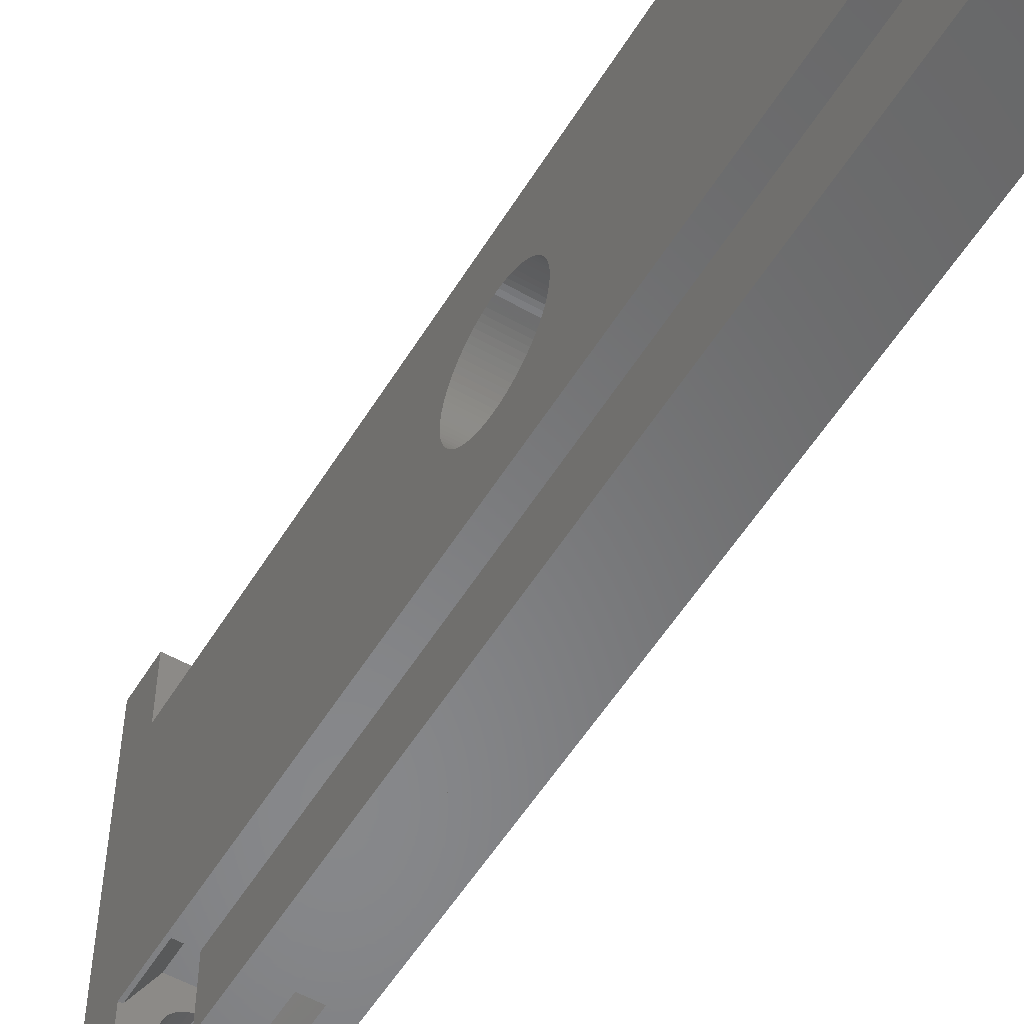
<metadata>
{"format":"stl","ext":"stl","renderer":"f3d","projection":"perspective","resolution":1024,"background":"white","views":[{"elev":-54.4,"azim":149.1,"up":"+Y"}]}
</metadata>
<code>
# stl→obj: 437 verts, 882 faces
v -0.1875 -5.809 17.83
v 0.0751 -5.692 17.83
v -0.1875 -5.809 20.23
v 0.0751 -5.692 20.23
v 3.25 6.5 20.23
v -0.1875 -8.191 17.83
v -0.1875 -8.191 20.23
v 0.0751 -8.308 20.23
v 0.0751 -8.308 17.83
v -0.1875 5.809 17.83
v -0.1875 5.809 20.23
v 0.0751 5.692 20.23
v 0.0751 5.692 17.83
v -0.1875 8.191 17.83
v 0.0751 8.308 17.83
v -0.1875 8.191 20.23
v 0.0751 8.308 20.23
v -0.4201 -5.978 17.83
v -0.4201 -5.978 20.23
v -0.4201 -8.022 17.83
v -0.4201 -8.022 20.23
v -0.4201 5.978 17.83
v -0.4201 5.978 20.23
v -0.4201 8.022 17.83
v -0.4201 8.022 20.23
v -0.6124 -6.192 17.83
v -0.6124 -6.192 20.23
v -0.6124 -7.808 17.83
v -0.6124 -7.808 20.23
v -0.6124 6.192 17.83
v -0.6124 6.192 20.23
v -0.6124 7.808 17.83
v -0.6124 7.808 20.23
v -0.7561 -6.441 17.83
v -0.7561 -6.441 20.23
v -0.7561 -7.559 17.83
v -0.7561 -7.559 20.23
v -0.7561 6.441 17.83
v -0.7561 6.441 20.23
v -0.7561 7.559 17.83
v -0.7561 7.559 20.23
v -0.7754 6.5 17.83
v -0.845 -6.714 17.83
v -0.7754 -6.5 17.83
v -0.845 -6.714 20.23
v -0.845 -7.286 17.83
v -0.845 -7.286 20.23
v -0.845 6.714 17.83
v -0.845 6.714 20.23
v -0.845 7.286 17.83
v -0.845 7.286 20.23
v -0.875 -7 17.83
v -0.875 -7 20.23
v -0.875 7 17.83
v -0.875 7 20.23
v -0.93 -4.523 14.83
v 0.4 -6.5 14.83
v 1.93 -4.523 14.83
v -0.93 -4.523 17.83
v 1.93 -4.523 17.83
v -0.93 4.523 14.83
v -0.93 4.523 17.83
v 1.93 4.523 17.83
v 1.93 4.523 14.83
v 0.4 6.5 14.83
v 0.3563 5.633 17.83
v 0.6437 5.633 17.83
v 0.9249 5.692 17.83
v -2 -0.2354 -0.7092
v -2 0 -0.7
v 3.25 0 -0.7
v 3.25 -0.2354 -0.7092
v -2 -0.2354 -6.691
v 3.25 -0.2354 -6.691
v -2 0 -6.7
v 3.25 -0.4693 -6.663
v -2 -0.4693 -0.7369
v 3.25 -0.4693 -0.7369
v -2 -0.4693 -6.663
v 3.25 -0.7003 -6.617
v -2 -0.7003 -0.7829
v 3.25 -0.7003 -0.7829
v -2 -0.7003 -6.617
v 3.25 -0.9271 -6.553
v -2 -0.9271 -0.8468
v 3.25 -0.9271 -0.8468
v -2 -0.9271 -6.553
v 3.25 -1.148 -6.472
v -2 -1.148 -0.9284
v 3.25 -1.148 -0.9284
v -2 -1.148 -6.472
v 3.25 -1.362 -6.373
v -2 -1.362 -1.027
v 3.25 -1.362 -1.027
v -2 -1.362 -6.373
v 3.25 -1.567 -6.258
v -2 -1.567 -1.142
v 3.25 -1.567 -1.142
v -2 -1.567 -6.258
v 3.25 -1.763 -6.127
v -2 -1.763 -1.273
v 3.25 -1.763 -1.273
v -2 -1.763 -6.127
v 3.25 -1.948 -5.981
v -2 -1.948 -1.419
v 3.25 -1.948 -1.419
v -2 -1.948 -5.981
v 3.25 -2.121 -5.821
v -2 -2.121 -1.579
v 3.25 -2.121 -1.579
v -2 -2.121 -5.821
v 3.25 -2.281 -5.648
v -2 -2.281 -1.752
v 3.25 -2.281 -1.752
v -2 -2.281 -5.648
v 3.25 -2.427 -5.463
v -2 -2.427 -1.937
v 3.25 -2.427 -1.937
v -2 -2.427 -5.463
v 3.25 -2.558 -5.267
v -2 -2.558 -2.133
v 3.25 -2.558 -2.133
v -2 -2.558 -5.267
v 3.25 -2.673 -5.062
v -2 -2.673 -2.338
v 3.25 -2.673 -2.338
v -2 -2.673 -5.062
v 3.25 -2.772 -4.848
v -2 -2.772 -2.552
v 3.25 -2.772 -2.552
v -2 -2.772 -4.848
v 3.25 -2.853 -4.627
v -2 -2.853 -2.773
v 3.25 -2.853 -2.773
v -2 -2.853 -4.627
v 3.25 -2.917 -4.4
v -2 -2.917 -3
v 3.25 -2.917 -3
v -2 -2.917 -4.4
v 3.25 -2.963 -4.169
v -2 -2.963 -3.231
v 3.25 -2.963 -3.231
v -2 -2.963 -4.169
v 3.25 -2.991 -3.935
v -2 -2.991 -3.465
v 3.25 -2.991 -3.465
v -2 -2.991 -3.935
v 3.25 -3 -3.7
v -2 -3 -3.7
v -2 0.2354 -0.7092
v 3.25 0.2354 -0.7092
v 3.25 0 -6.7
v -2 0.2354 -6.691
v -2 0.4693 -0.7369
v 3.25 0.4693 -0.7369
v 3.25 0.2354 -6.691
v -2 0.4693 -6.663
v -2 0.7003 -0.7829
v 3.25 0.7003 -0.7829
v 3.25 0.4693 -6.663
v -2 0.7003 -6.617
v -2 0.9271 -0.8468
v 3.25 0.9271 -0.8468
v 3.25 0.7003 -6.617
v -2 0.9271 -6.553
v -2 1.148 -0.9284
v 3.25 1.148 -0.9284
v 3.25 0.9271 -6.553
v -2 1.148 -6.472
v -2 1.362 -1.027
v 3.25 1.362 -1.027
v 3.25 1.148 -6.472
v -2 1.362 -6.373
v -2 1.567 -1.142
v 3.25 1.567 -1.142
v 3.25 1.362 -6.373
v -2 1.567 -6.258
v -2 1.763 -1.273
v 3.25 1.763 -1.273
v 3.25 1.567 -6.258
v -2 1.763 -6.127
v -2 1.948 -1.419
v 3.25 1.948 -1.419
v 3.25 1.763 -6.127
v -2 1.948 -5.981
v -2 2.121 -1.579
v 3.25 2.121 -1.579
v 3.25 1.948 -5.981
v -2 2.121 -5.821
v -2 2.281 -1.752
v 3.25 2.281 -1.752
v 3.25 2.121 -5.821
v -2 2.281 -5.648
v -2 2.427 -1.937
v 3.25 2.427 -1.937
v 3.25 2.281 -5.648
v -2 2.427 -5.463
v -2 2.558 -2.133
v 3.25 2.558 -2.133
v 3.25 2.427 -5.463
v -2 2.558 -5.267
v -2 2.673 -2.338
v 3.25 2.673 -2.338
v 3.25 2.558 -5.267
v -2 2.673 -5.062
v -2 2.772 -2.552
v 3.25 2.772 -2.552
v 3.25 2.673 -5.062
v -2 2.772 -4.848
v -2 2.853 -2.773
v 3.25 2.853 -2.773
v 3.25 2.772 -4.848
v -2 2.853 -4.627
v -2 2.917 -3
v 3.25 2.917 -3
v 3.25 2.853 -4.627
v -2 2.917 -4.4
v -2 2.963 -3.231
v 3.25 2.963 -3.231
v 3.25 2.917 -4.4
v -2 2.963 -4.169
v -2 2.991 -3.465
v 3.25 2.991 -3.465
v 3.25 2.963 -4.169
v -2 2.991 -3.935
v -2 3 -3.7
v 3.25 3 -3.7
v 3.25 2.991 -3.935
v -2.071 -6.5 14.83
v -2.071 -6.5 17.83
v 0.4 -6.5 -25.33
v -2.071 6.5 14.83
v -2.071 6.5 17.83
v -2.25 -10.25 20.23
v -2.25 10.25 20.23
v -2.25 -10.25 26.83
v 0.3563 -8.367 20.23
v 0.3563 5.633 20.23
v 0.6437 5.633 20.23
v 0.9249 5.692 20.23
v 1.188 5.809 20.23
v 1.42 5.978 20.23
v 1.612 6.192 20.23
v 1.756 6.441 20.23
v 1.845 6.714 20.23
v 3.25 -10.25 17.83
v 3.25 -10.25 20.23
v -2.25 10.25 26.83
v 3.25 10.25 20.23
v 3.25 10.25 17.83
v -3.25 -0.2844 -0.08617
v -3.25 0 -0.075
v -3.25 6.5 17.83
v -3.25 6.5 25.33
v -3.25 -0.2844 -7.314
v -3.25 0 -7.325
v -3.25 6.5 -25.33
v -3.25 -0.5671 -0.1196
v -3.25 -0.5671 -7.28
v -3.25 -0.8462 -0.1752
v -3.25 -0.8462 -7.225
v -3.25 -1.12 -0.2524
v -3.25 -1.12 -7.148
v -3.25 -1.387 -0.3509
v -3.25 -1.387 -7.049
v -3.25 -1.646 -0.4701
v -3.25 -1.646 -6.93
v -3.25 -1.894 -0.6092
v -3.25 -1.894 -6.791
v -3.25 -10.25 17.83
v -3.25 -10.25 26.83
v -3.25 -6.5 17.83
v 0.4 -10 17.83
v 2.1 -10 17.83
v -3.25 10.25 26.83
v -3.25 -2.131 -0.7673
v -3.25 -2.131 -6.633
v -3.25 -2.354 -0.9435
v -3.25 -2.354 -6.456
v -3.25 -2.563 -1.137
v -3.25 -2.563 -6.263
v -3.25 -2.756 -1.346
v -3.25 -2.756 -6.054
v -3.25 -2.933 -1.569
v -3.25 -2.933 -5.831
v -3.25 -3.091 -1.806
v -3.25 -3.091 -5.594
v -3.25 -3.23 -2.054
v -3.25 -3.23 -5.346
v -3.25 -3.349 -2.313
v -3.25 -3.349 -5.087
v -3.25 -3.448 -2.58
v -3.25 -3.448 -4.82
v -3.25 -3.525 -2.854
v -3.25 -3.525 -4.546
v -3.25 -3.58 -3.133
v -3.25 -3.58 -4.267
v -3.25 -3.614 -3.416
v -3.25 -3.614 -3.984
v -3.25 -3.625 -3.7
v -3.25 -6.5 -25.33
v 0.4 6.5 -25.33
v 2.1 6.5 -25.33
v 3.25 6.5 -25.33
v -3.25 0.2844 -0.08617
v -3.25 0.2844 -7.314
v -3.25 0.5671 -0.1196
v -3.25 0.5671 -7.28
v -3.25 0.8462 -0.1752
v -3.25 0.8462 -7.225
v -3.25 1.12 -0.2524
v -3.25 1.12 -7.148
v -3.25 1.387 -0.3509
v -3.25 1.387 -7.049
v -3.25 1.646 -0.4701
v -3.25 1.646 -6.93
v -3.25 1.894 -0.6092
v -3.25 1.894 -6.791
v -3.25 2.131 -0.7673
v -3.25 2.131 -6.633
v -3.25 10.25 17.83
v 0.4 10 17.83
v 2.1 10 17.83
v -3.25 2.354 -0.9435
v -3.25 2.354 -6.456
v -3.25 2.563 -1.137
v -3.25 2.563 -6.263
v -3.25 2.756 -1.346
v -3.25 2.756 -6.054
v -3.25 2.933 -1.569
v -3.25 2.933 -5.831
v -3.25 3.091 -1.806
v -3.25 3.091 -5.594
v -3.25 3.23 -2.054
v -3.25 3.23 -5.346
v -3.25 3.349 -2.313
v -3.25 3.349 -5.087
v -3.25 3.448 -2.58
v -3.25 3.448 -4.82
v -3.25 3.525 -2.854
v -3.25 3.525 -4.546
v -3.25 3.58 -3.133
v -3.25 3.58 -4.267
v -3.25 3.614 -3.416
v -3.25 3.614 -3.984
v -3.25 3.625 -3.7
v 0.3563 -5.633 17.83
v 0.3563 -5.633 20.23
v 0.3563 -8.367 17.83
v 0.3563 8.367 17.83
v 0.3563 8.367 20.23
v 0.6437 -5.633 17.83
v 0.6437 -5.633 20.23
v 0.6437 -8.367 20.23
v 0.4 -8.367 17.83
v 0.4 -9.477 17.83
v 0.4 9.477 17.83
v 0.4 8.367 17.83
v 0.6437 8.367 17.83
v 0.6437 8.367 20.23
v 0.4 -10 -25.33
v 0.4 -10 14.83
v 0.4 -9.477 14.83
v 2.1 -10 -25.33
v 1.93 -9.477 14.83
v 2.1 -10 14.83
v 1.93 -9.477 17.83
v 2.1 -6.5 -25.33
v 0.6437 -8.367 17.83
v 0.9249 -8.308 17.83
v 0.4 10 -25.33
v 0.4 10 14.83
v 2.1 10 14.83
v 2.1 10 -25.33
v 1.93 9.477 17.83
v 0.4 9.477 14.83
v 1.93 9.477 14.83
v 0.9249 -5.692 17.83
v 0.9249 -5.692 20.23
v 0.9249 -8.308 20.23
v 0.9249 8.308 17.83
v 0.9249 8.308 20.23
v 1.188 -5.809 17.83
v 1.188 -5.809 20.23
v 1.188 -8.191 20.23
v 1.188 -8.191 17.83
v 1.188 5.809 17.83
v 1.188 8.191 17.83
v 1.188 8.191 20.23
v 1.42 -5.978 17.83
v 1.42 -5.978 20.23
v 1.42 -8.022 20.23
v 1.42 -8.022 17.83
v 1.42 5.978 17.83
v 1.42 8.022 17.83
v 1.42 8.022 20.23
v 1.612 -6.192 17.83
v 1.612 -6.192 20.23
v 1.612 -7.808 20.23
v 1.612 -7.808 17.83
v 1.612 6.192 17.83
v 1.612 7.808 17.83
v 1.612 7.808 20.23
v 1.756 -6.441 17.83
v 1.756 -6.441 20.23
v 3.25 -6.5 20.23
v 1.756 -7.559 20.23
v 1.756 -7.559 17.83
v 1.756 6.441 17.83
v 1.756 7.559 17.83
v 1.756 7.559 20.23
v 1.845 -6.714 17.83
v 1.845 -6.714 20.23
v 1.845 -7.286 20.23
v 1.845 -7.286 17.83
v 1.845 6.714 17.83
v 1.845 7.286 17.83
v 1.845 7.286 20.23
v 1.875 -7 17.83
v 1.875 -7 20.23
v 1.875 7 20.23
v 1.875 7 17.83
v 2.1 -6.5 14.83
v 3.071 -6.5 14.83
v 3.071 -6.5 17.83
v 2.1 -6.5 17.83
v 2.1 -9.182 14.83
v 2.1 -9.182 17.83
v 3.071 6.5 17.83
v 2.1 6.5 14.83
v 3.071 6.5 14.83
v 2.1 6.5 17.83
v 2.1 9.182 14.83
v 2.1 9.182 17.83
v 3.25 -6.5 17.83
v 3.25 -6.5 -25.33
v 3.25 6.5 17.83
f 1 2 3
f 3 2 4
f 3 4 5
f 6 7 8
f 6 8 9
f 10 11 12
f 10 12 13
f 14 15 16
f 16 15 17
f 18 1 19
f 19 1 3
f 19 3 5
f 20 7 6
f 20 21 7
f 22 11 10
f 22 23 11
f 24 14 25
f 25 14 16
f 26 18 27
f 27 18 19
f 27 19 5
f 28 21 20
f 28 29 21
f 30 23 22
f 30 31 23
f 32 24 33
f 33 24 25
f 34 26 35
f 35 26 27
f 35 27 5
f 36 29 28
f 36 37 29
f 38 31 30
f 38 39 31
f 40 32 41
f 41 32 33
f 42 39 38
f 43 44 45
f 45 34 35
f 45 35 5
f 45 44 34
f 46 37 36
f 46 47 37
f 48 39 42
f 48 49 39
f 50 40 51
f 51 40 41
f 52 43 53
f 52 47 46
f 52 53 47
f 53 43 45
f 54 49 48
f 54 50 55
f 54 55 49
f 55 50 51
f 56 57 58
f 56 58 59
f 59 1 18
f 59 18 26
f 59 26 34
f 59 34 44
f 59 2 1
f 59 58 60
f 59 60 2
f 61 62 63
f 61 64 65
f 61 63 64
f 62 10 13
f 62 22 10
f 62 30 22
f 62 38 30
f 62 13 66
f 62 66 67
f 62 67 68
f 62 68 63
f 69 70 71
f 69 71 72
f 73 74 75
f 73 76 74
f 77 69 72
f 77 72 78
f 79 76 73
f 79 80 76
f 81 77 78
f 81 78 82
f 83 80 79
f 83 84 80
f 85 81 82
f 85 82 86
f 87 84 83
f 87 88 84
f 89 85 86
f 89 86 90
f 91 88 87
f 91 92 88
f 93 89 90
f 93 90 94
f 95 92 91
f 95 96 92
f 97 93 94
f 97 94 98
f 99 96 95
f 99 100 96
f 101 97 98
f 101 98 102
f 103 100 99
f 103 104 100
f 105 101 102
f 105 102 106
f 107 104 103
f 107 108 104
f 109 105 106
f 109 106 110
f 111 108 107
f 111 112 108
f 113 109 110
f 113 110 114
f 115 112 111
f 115 116 112
f 117 113 114
f 117 114 118
f 119 116 115
f 119 120 116
f 121 117 118
f 121 118 122
f 123 120 119
f 123 124 120
f 125 121 122
f 125 122 126
f 127 124 123
f 127 128 124
f 129 125 126
f 129 126 130
f 131 128 127
f 131 132 128
f 133 129 130
f 133 130 134
f 135 132 131
f 135 136 132
f 137 133 134
f 137 134 138
f 139 136 135
f 139 140 136
f 141 137 138
f 141 138 142
f 143 140 139
f 143 144 140
f 145 141 142
f 145 142 146
f 147 144 143
f 147 148 144
f 149 145 146
f 149 146 148
f 149 148 147
f 70 150 151
f 70 151 71
f 75 74 152
f 75 152 153
f 150 154 155
f 150 155 151
f 153 152 156
f 153 156 157
f 154 158 159
f 154 159 155
f 157 156 160
f 157 160 161
f 158 162 163
f 158 163 159
f 161 160 164
f 161 164 165
f 162 166 167
f 162 167 163
f 165 164 168
f 165 168 169
f 166 170 171
f 166 171 167
f 169 168 172
f 169 172 173
f 170 174 175
f 170 175 171
f 173 172 176
f 173 176 177
f 174 178 179
f 174 179 175
f 177 176 180
f 177 180 181
f 178 182 183
f 178 183 179
f 181 180 184
f 181 184 185
f 182 186 187
f 182 187 183
f 185 184 188
f 185 188 189
f 186 190 191
f 186 191 187
f 189 188 192
f 189 192 193
f 190 194 195
f 190 195 191
f 193 192 196
f 193 196 197
f 194 198 199
f 194 199 195
f 197 196 200
f 197 200 201
f 198 202 203
f 198 203 199
f 201 200 204
f 201 204 205
f 202 206 207
f 202 207 203
f 205 204 208
f 205 208 209
f 206 210 211
f 206 211 207
f 209 208 212
f 209 212 213
f 210 214 215
f 210 215 211
f 213 212 216
f 213 216 217
f 214 218 219
f 214 219 215
f 217 216 220
f 217 220 221
f 218 222 223
f 218 223 219
f 221 220 224
f 221 224 225
f 222 226 227
f 222 227 223
f 225 224 228
f 225 228 226
f 226 228 227
f 229 56 230
f 229 231 57
f 229 57 56
f 230 44 43
f 230 56 59
f 230 59 44
f 232 61 65
f 232 62 61
f 232 233 62
f 233 38 62
f 233 42 38
f 233 48 42
f 234 7 21
f 234 11 23
f 234 21 29
f 234 23 31
f 234 29 37
f 234 31 39
f 234 37 47
f 234 39 49
f 234 45 5
f 234 47 53
f 234 49 55
f 234 53 45
f 234 55 235
f 234 235 236
f 234 8 7
f 234 12 11
f 234 237 8
f 234 238 12
f 234 239 238
f 234 240 239
f 234 241 240
f 234 242 241
f 234 243 242
f 234 244 243
f 234 245 244
f 234 246 247
f 234 247 237
f 234 5 245
f 236 235 248
f 235 16 17
f 235 25 16
f 235 33 25
f 235 41 33
f 235 51 41
f 235 55 51
f 235 17 249
f 235 249 250
f 251 70 69
f 251 252 70
f 251 253 252
f 251 254 253
f 255 73 256
f 255 79 73
f 255 256 257
f 258 69 77
f 258 251 69
f 259 79 255
f 259 83 79
f 259 255 257
f 260 77 81
f 260 258 77
f 261 83 259
f 261 87 83
f 261 259 257
f 262 81 85
f 262 260 81
f 263 87 261
f 263 91 87
f 264 85 89
f 264 262 85
f 265 91 263
f 265 95 91
f 266 89 93
f 266 264 89
f 267 95 265
f 267 99 95
f 268 93 97
f 268 266 93
f 269 99 267
f 269 103 99
f 270 6 9
f 270 20 6
f 270 28 20
f 270 36 28
f 270 234 236
f 270 236 271
f 270 271 254
f 270 272 36
f 270 254 272
f 270 9 273
f 270 273 274
f 270 274 246
f 270 246 234
f 271 236 248
f 271 248 275
f 271 275 254
f 276 97 101
f 276 268 97
f 277 103 269
f 277 107 103
f 278 101 105
f 278 276 101
f 279 107 277
f 279 111 107
f 280 105 109
f 280 278 105
f 281 111 279
f 281 115 111
f 282 109 113
f 282 280 109
f 283 115 281
f 283 119 115
f 284 113 117
f 284 282 113
f 285 119 283
f 285 123 119
f 286 117 121
f 286 284 117
f 287 123 285
f 287 127 123
f 288 121 125
f 288 286 121
f 289 127 287
f 289 131 127
f 290 125 129
f 290 288 125
f 291 131 289
f 291 135 131
f 292 129 133
f 292 290 129
f 293 135 291
f 293 139 135
f 294 133 137
f 294 292 133
f 295 139 293
f 295 143 139
f 296 137 141
f 296 294 137
f 297 143 295
f 297 147 143
f 298 141 145
f 298 296 141
f 299 147 297
f 299 149 147
f 300 145 149
f 300 149 299
f 300 298 145
f 301 261 257
f 301 263 261
f 301 265 263
f 301 267 265
f 301 269 267
f 301 277 269
f 301 279 277
f 301 281 279
f 301 283 281
f 301 285 283
f 301 287 285
f 301 289 287
f 301 291 289
f 301 293 291
f 301 295 293
f 301 296 298
f 301 297 295
f 301 298 300
f 301 299 297
f 301 300 299
f 301 272 296
f 301 257 302
f 301 231 272
f 301 302 303
f 301 303 304
f 301 304 231
f 272 43 52
f 272 46 36
f 272 52 46
f 272 229 230
f 272 230 43
f 272 251 258
f 272 258 260
f 272 260 262
f 272 262 264
f 272 264 266
f 272 266 268
f 272 268 276
f 272 276 278
f 272 278 280
f 272 280 282
f 272 282 284
f 272 284 286
f 272 286 288
f 272 288 290
f 272 290 292
f 272 292 294
f 272 294 296
f 272 254 251
f 272 231 229
f 252 150 70
f 252 305 150
f 252 253 305
f 256 73 75
f 256 75 306
f 256 306 257
f 305 154 150
f 305 307 154
f 305 253 307
f 306 75 153
f 306 153 308
f 306 308 257
f 307 158 154
f 307 309 158
f 307 253 309
f 308 153 157
f 308 157 310
f 308 310 257
f 309 162 158
f 309 311 162
f 309 253 311
f 310 157 161
f 310 161 312
f 310 312 257
f 311 166 162
f 311 313 166
f 311 253 313
f 312 161 165
f 312 165 314
f 312 314 257
f 313 170 166
f 313 315 170
f 313 253 315
f 314 165 169
f 314 169 316
f 314 316 257
f 315 174 170
f 315 317 174
f 315 253 317
f 316 169 173
f 316 173 318
f 316 318 257
f 317 178 174
f 317 319 178
f 317 253 319
f 318 173 177
f 318 177 320
f 318 320 257
f 321 14 24
f 321 24 32
f 321 32 40
f 321 235 250
f 321 275 235
f 321 15 14
f 321 322 15
f 321 323 322
f 321 250 323
f 275 248 235
f 319 182 178
f 319 324 182
f 319 253 324
f 320 177 181
f 320 181 325
f 320 325 257
f 324 186 182
f 324 326 186
f 324 253 326
f 325 181 185
f 325 185 327
f 325 327 257
f 326 190 186
f 326 328 190
f 326 253 328
f 327 185 189
f 327 189 329
f 327 329 257
f 328 194 190
f 328 330 194
f 328 253 330
f 329 189 193
f 329 193 331
f 329 331 257
f 330 198 194
f 330 332 198
f 330 253 332
f 331 193 197
f 331 197 333
f 331 333 257
f 332 202 198
f 332 334 202
f 332 253 334
f 333 197 201
f 333 201 335
f 333 335 257
f 334 206 202
f 334 336 206
f 334 253 336
f 335 201 205
f 335 205 337
f 335 337 257
f 336 210 206
f 336 338 210
f 336 253 338
f 337 205 209
f 337 209 339
f 337 339 257
f 338 214 210
f 338 340 214
f 338 253 340
f 339 209 213
f 339 213 341
f 339 341 257
f 340 218 214
f 340 342 218
f 340 253 342
f 341 213 217
f 341 217 343
f 341 343 257
f 342 222 218
f 342 344 222
f 342 257 344
f 342 253 257
f 343 217 221
f 343 221 345
f 343 345 257
f 344 226 222
f 344 346 226
f 344 257 346
f 345 221 225
f 345 225 346
f 345 346 257
f 346 225 226
f 257 232 65
f 257 253 232
f 257 65 302
f 253 40 50
f 253 48 233
f 253 50 54
f 253 54 48
f 253 233 232
f 253 321 40
f 253 275 321
f 253 254 275
f 2 347 4
f 2 60 347
f 4 347 348
f 4 348 5
f 9 8 237
f 9 349 273
f 9 237 349
f 13 12 238
f 13 238 66
f 15 350 17
f 15 322 350
f 17 350 351
f 17 351 249
f 347 352 348
f 347 60 352
f 348 352 353
f 348 353 5
f 349 237 354
f 349 355 356
f 349 356 273
f 349 354 355
f 237 247 354
f 66 238 239
f 66 239 67
f 350 322 357
f 350 358 351
f 350 357 358
f 351 358 359
f 351 359 360
f 351 360 249
f 361 362 363
f 361 231 364
f 361 57 231
f 361 363 57
f 361 364 362
f 362 365 363
f 362 364 366
f 362 366 365
f 273 356 367
f 273 367 274
f 231 368 364
f 231 304 368
f 57 365 58
f 355 354 369
f 363 365 57
f 356 355 369
f 356 369 370
f 356 370 367
f 371 372 373
f 371 374 303
f 371 373 374
f 322 323 375
f 302 371 303
f 302 372 371
f 302 65 376
f 302 376 372
f 65 64 377
f 65 377 376
f 358 357 359
f 376 377 373
f 376 373 372
f 357 322 375
f 357 375 359
f 352 378 353
f 352 60 378
f 353 378 379
f 353 379 5
f 369 354 380
f 369 380 370
f 354 247 380
f 67 239 240
f 67 240 68
f 359 381 360
f 359 375 381
f 360 381 382
f 360 382 249
f 378 383 379
f 378 60 383
f 379 383 384
f 379 384 5
f 370 380 385
f 370 386 367
f 370 385 386
f 380 247 385
f 68 240 241
f 68 387 63
f 68 241 387
f 381 388 382
f 381 375 388
f 382 388 389
f 382 389 249
f 383 390 384
f 383 60 390
f 384 390 391
f 384 391 5
f 386 385 392
f 386 393 367
f 386 392 393
f 385 247 392
f 387 241 242
f 387 394 63
f 387 242 394
f 388 395 389
f 388 375 395
f 389 395 396
f 389 396 249
f 390 397 391
f 390 60 397
f 391 397 398
f 391 398 5
f 393 392 399
f 393 400 367
f 393 399 400
f 392 247 399
f 394 242 243
f 394 401 63
f 394 243 401
f 395 402 396
f 395 375 402
f 396 402 403
f 396 403 249
f 397 404 398
f 397 60 404
f 398 404 405
f 398 405 406
f 398 406 5
f 400 399 407
f 400 408 367
f 400 407 408
f 399 247 407
f 401 243 244
f 401 409 63
f 401 244 409
f 402 410 403
f 402 375 410
f 403 410 411
f 403 411 5
f 403 5 249
f 404 412 405
f 404 60 412
f 405 412 413
f 405 413 406
f 408 407 414
f 408 415 367
f 408 414 415
f 407 247 414
f 409 244 245
f 409 416 63
f 409 245 416
f 410 417 411
f 410 375 417
f 411 417 418
f 411 418 5
f 412 419 413
f 412 60 419
f 413 419 420
f 413 420 406
f 415 414 420
f 415 419 367
f 415 420 419
f 414 247 406
f 414 406 420
f 416 245 421
f 416 422 63
f 416 421 422
f 245 5 421
f 417 422 418
f 417 375 422
f 418 422 421
f 418 421 5
f 419 60 367
f 422 375 63
f 58 423 424
f 58 424 60
f 60 424 425
f 60 425 426
f 365 366 427
f 365 423 58
f 365 427 423
f 367 60 426
f 367 426 428
f 367 428 274
f 64 63 429
f 64 430 377
f 64 431 430
f 64 429 431
f 63 375 432
f 63 432 429
f 377 430 433
f 377 433 373
f 375 323 434
f 375 434 432
f 364 368 366
f 366 368 427
f 274 428 435
f 274 435 246
f 368 436 423
f 368 304 436
f 423 436 424
f 427 368 423
f 428 426 425
f 428 425 435
f 303 374 430
f 303 430 431
f 303 431 437
f 303 437 304
f 430 374 433
f 432 434 250
f 432 250 429
f 433 374 373
f 434 323 250
f 424 436 435
f 424 435 425
f 431 429 437
f 429 250 437
f 246 435 247
f 247 435 406
f 436 74 76
f 436 76 80
f 436 80 84
f 436 84 88
f 436 88 92
f 436 92 96
f 436 96 100
f 436 100 104
f 436 104 108
f 436 108 112
f 436 112 116
f 436 116 120
f 436 120 124
f 436 124 128
f 436 128 132
f 436 132 136
f 436 136 140
f 436 142 435
f 436 140 144
f 436 146 142
f 436 144 148
f 436 148 146
f 436 152 74
f 436 156 152
f 436 160 156
f 436 164 160
f 436 304 164
f 435 72 71
f 435 78 72
f 435 82 78
f 435 86 82
f 435 90 86
f 435 94 90
f 435 98 94
f 435 102 98
f 435 106 102
f 435 110 106
f 435 114 110
f 435 118 114
f 435 122 118
f 435 126 122
f 435 130 126
f 435 134 130
f 435 138 134
f 435 142 138
f 435 71 151
f 435 151 406
f 406 151 437
f 406 437 5
f 151 155 437
f 155 159 437
f 159 163 437
f 164 304 168
f 163 167 437
f 168 304 172
f 167 171 437
f 172 304 176
f 171 175 437
f 176 304 180
f 175 179 437
f 180 304 184
f 179 183 437
f 184 304 188
f 183 187 437
f 188 304 192
f 187 191 437
f 192 304 196
f 191 195 437
f 196 304 200
f 195 199 437
f 200 304 204
f 199 203 437
f 204 304 208
f 203 207 437
f 208 304 212
f 207 211 437
f 212 304 216
f 211 215 437
f 216 304 220
f 215 219 437
f 220 304 224
f 219 223 304
f 219 304 437
f 224 304 228
f 223 227 304
f 228 304 227
f 437 250 5
f 5 250 249

</code>
